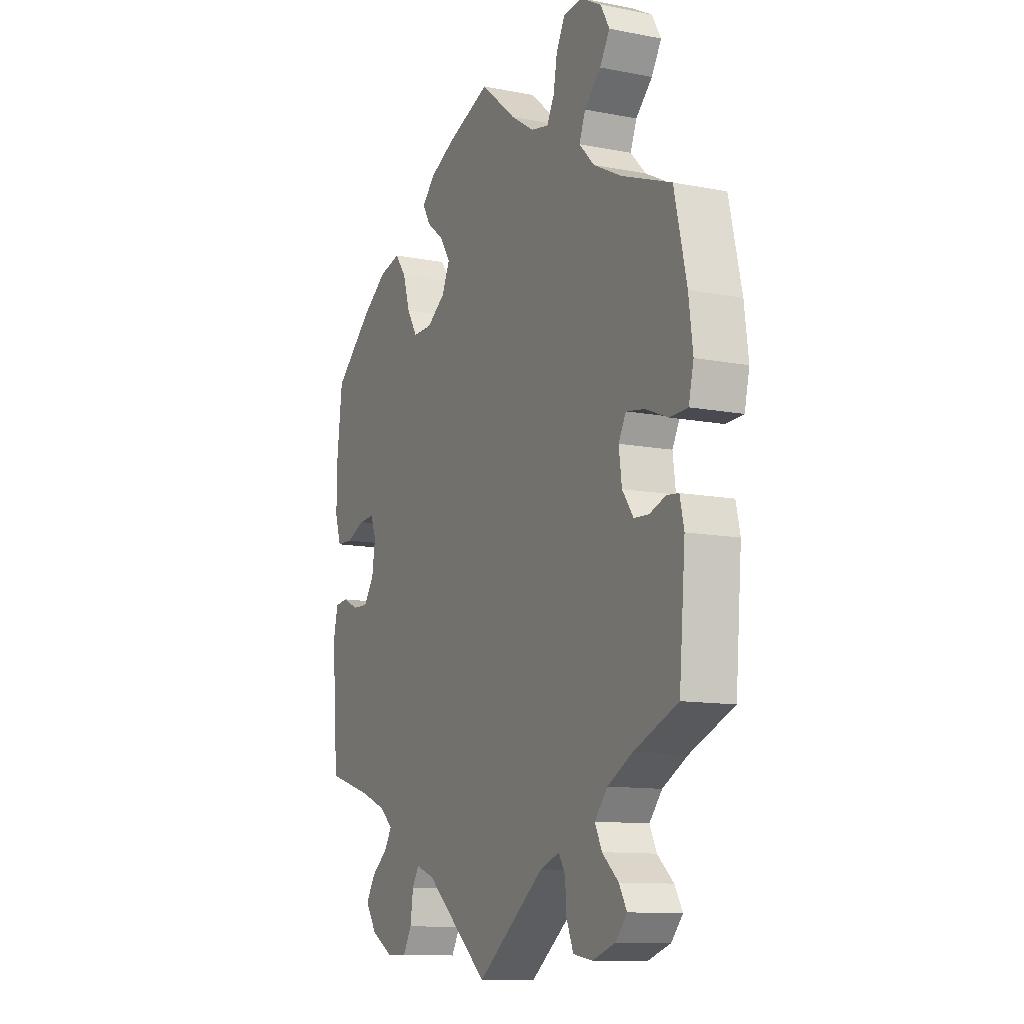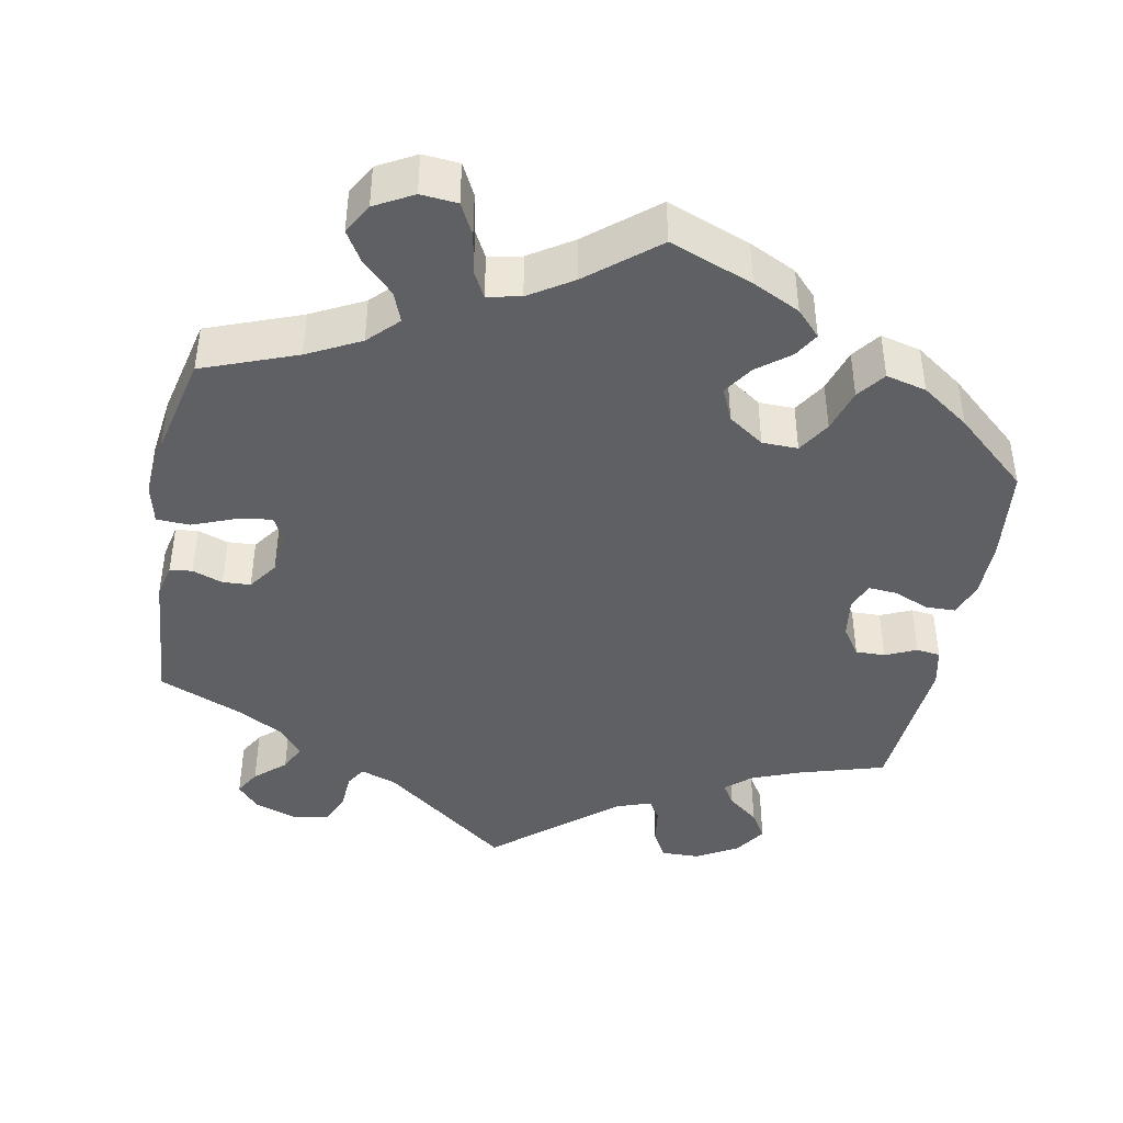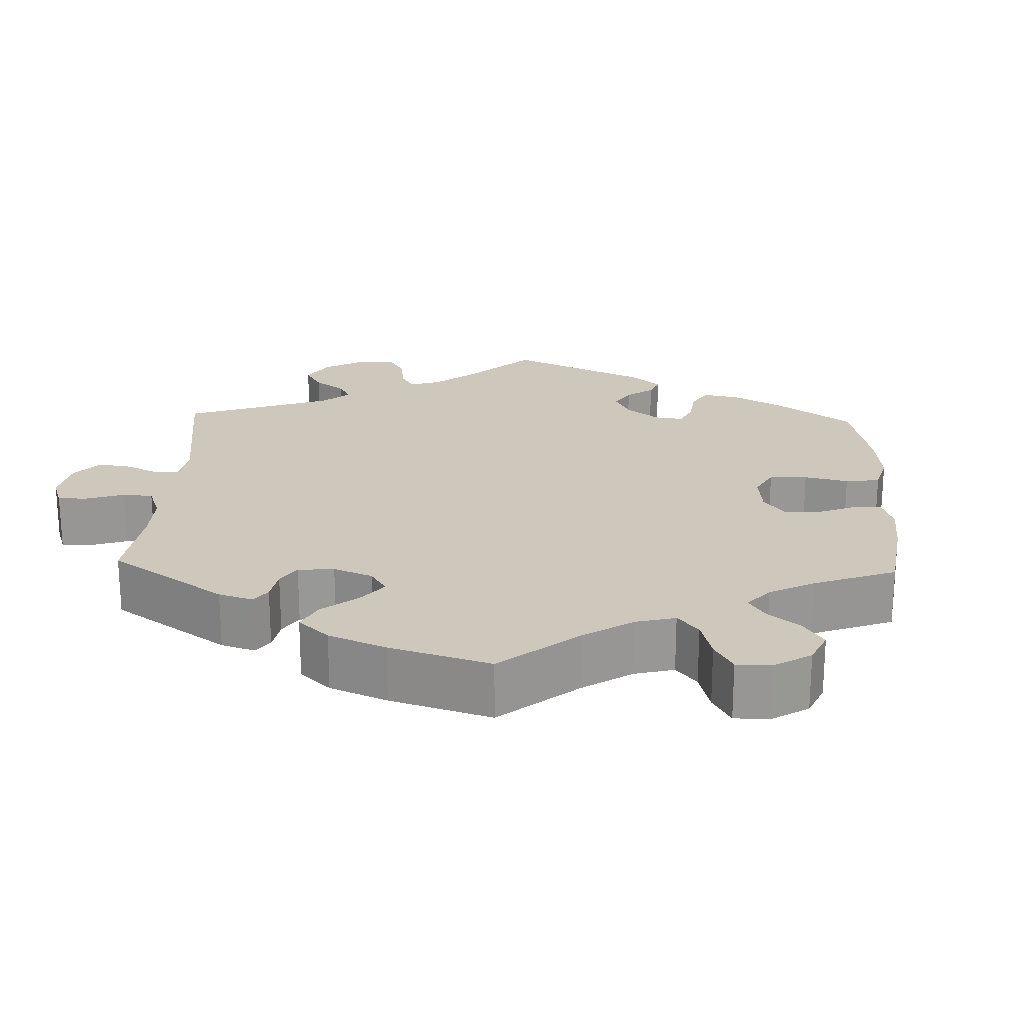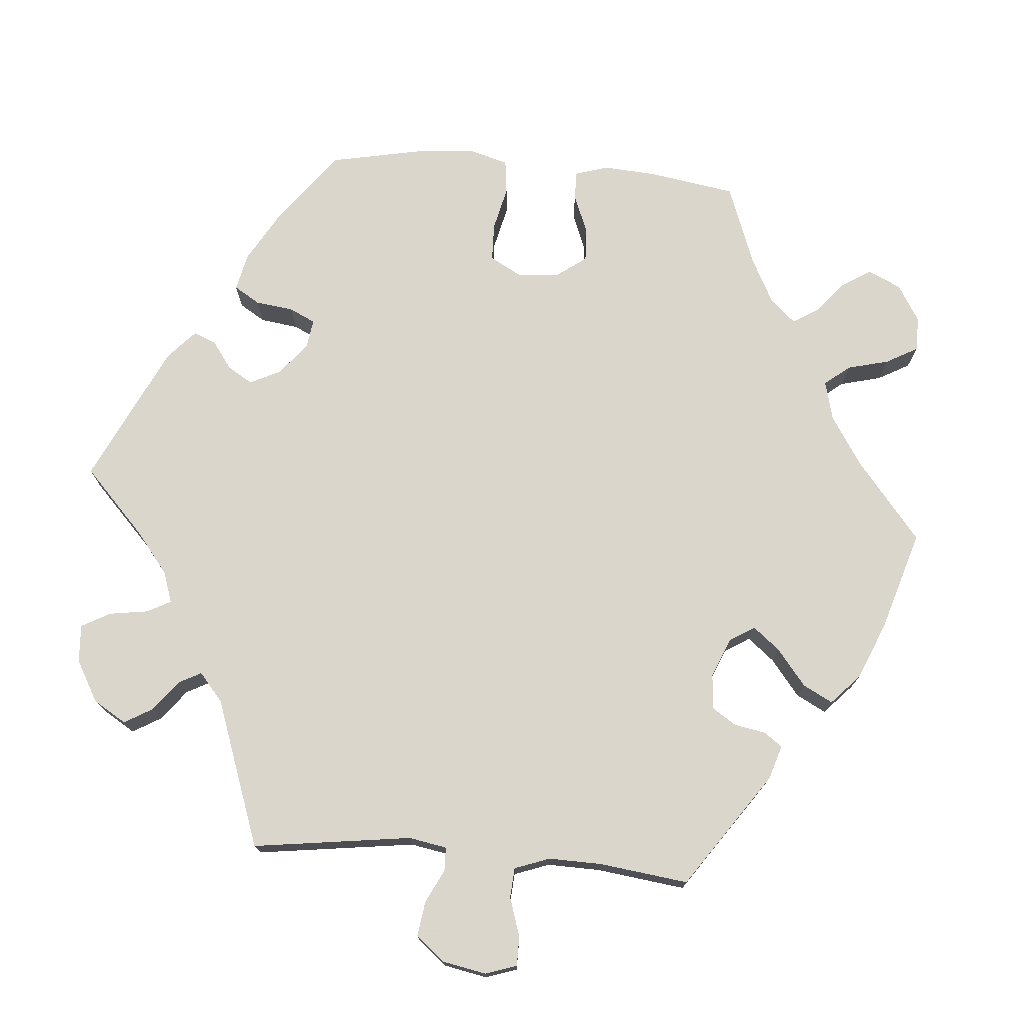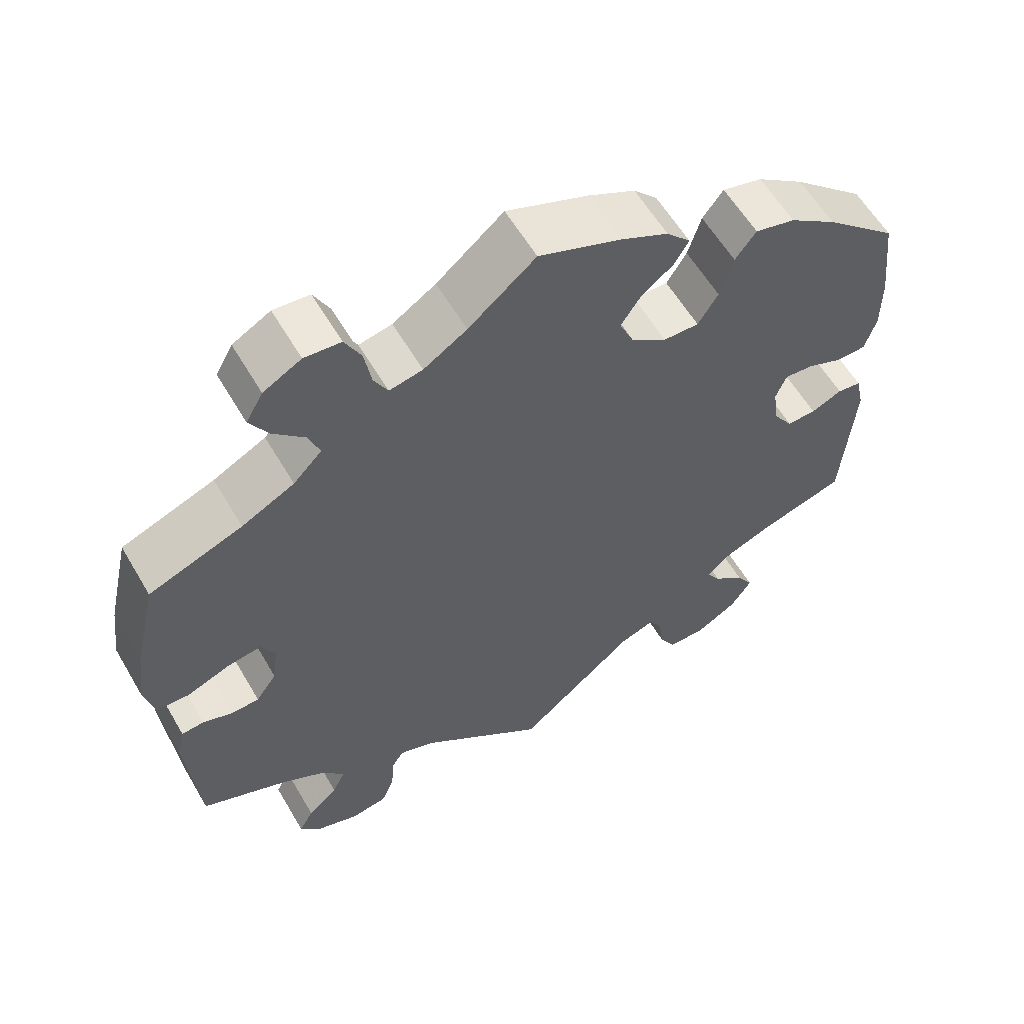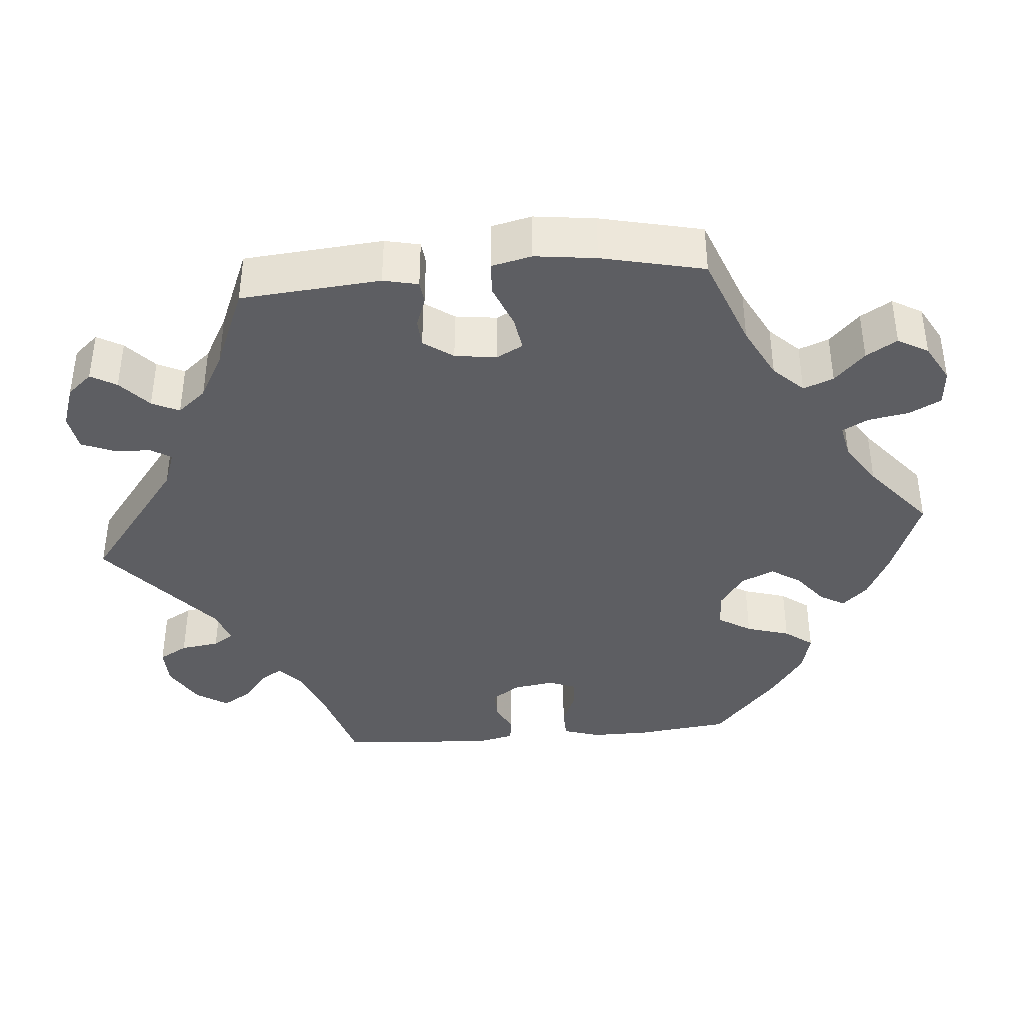
<metadata>
{"format":"obj","ext":"obj","renderer":"f3d","projection":"perspective","resolution":1024,"background":"white","views":[{"elev":-11.3,"azim":-115.5,"up":"+Z"},{"elev":-42.6,"azim":-10.8,"up":"+Y"},{"elev":21.8,"azim":-57.9,"up":"+Y"},{"elev":74.1,"azim":-145.2,"up":"+Y"},{"elev":59.1,"azim":-30.2,"up":"+Z"},{"elev":-39.2,"azim":-85.0,"up":"+Y"}]}
</metadata>
<code>
v 0.39 0.07 -0.322
v 0.327 0.07 -0.347
v 0.295 0.07 -0.375
v 0.313 0.07 -0.404
v 0.353 0.07 -0.436
v 0.375 0.07 -0.472
v 0.348 0.07 -0.513
v 0.295 0.07 -0.544
v 0.245 0.07 -0.545
v 0.224 0.07 -0.508
v 0.217 0.07 -0.458
v 0.2 0.07 -0.431
v 0.155 0.07 -0.447
v 0 0.07 -0.578
v -0.164 0.07 -0.451
v -0.211 0.07 -0.434
v -0.227 0.07 -0.46
v -0.23 0.07 -0.508
v -0.247 0.07 -0.55
v -0.294 0.07 -0.558
v -0.349 0.07 -0.539
v -0.377 0.07 -0.507
v -0.358 0.07 -0.474
v -0.319 0.07 -0.439
v -0.302 0.07 -0.404
v -0.333 0.07 -0.367
v -0.393 0.07 -0.334
v -0.5 0.07 -0.289
v -0.515 0.07 -0.109
v -0.505 0.07 -0.064
v -0.476 0.07 -0.061
v -0.437 0.07 -0.075
v -0.401 0.07 -0.073
v -0.374 0.07 -0.035
v -0.367 0.07 0.019
v -0.385 0.07 0.053
v -0.429 0.07 0.046
v -0.485 0.07 0.024
v -0.528 0.07 0.026
v -0.54 0.07 0.078
v -0.53 0.07 0.157
v -0.5 0.07 0.289
v -0.379 0.07 0.335
v -0.311 0.07 0.37
v -0.274 0.07 0.408
v -0.289 0.07 0.447
v -0.329 0.07 0.486
v -0.353 0.07 0.526
v -0.331 0.07 0.565
v -0.282 0.07 0.592
v -0.235 0.07 0.588
v -0.214 0.07 0.547
v -0.205 0.07 0.495
v -0.187 0.07 0.461
v -0.144 0.07 0.47
v -0.088 0.07 0.506
v -0.001 0.07 0.578
v 0.106 0.07 0.537
v 0.167 0.07 0.507
v 0.198 0.07 0.474
v 0.179 0.07 0.442
v 0.137 0.07 0.409
v 0.112 0.07 0.371
v 0.131 0.07 0.328
v 0.177 0.07 0.296
v 0.223 0.07 0.295
v 0.249 0.07 0.337
v 0.266 0.07 0.393
v 0.293 0.07 0.429
v 0.345 0.07 0.416
v 0.406 0.07 0.373
v 0.5 0.07 0.29
v 0.514 0.07 0.169
v 0.514 0.07 0.095
v 0.499 0.07 0.048
v 0.46 0.07 0.047
v 0.414 0.07 0.066
v 0.377 0.07 0.069
v 0.363 0.07 0.034
v 0.371 0.07 -0.019
v 0.396 0.07 -0.056
v 0.434 0.07 -0.055
v 0.474 0.07 -0.037
v 0.505 0.07 -0.041
v 0.516 0.07 -0.091
v 0.501 0.07 -0.289
v 0.39 0 -0.322
v 0.327 0 -0.347
v 0.295 0 -0.375
v 0.313 0 -0.404
v 0.353 0 -0.436
v 0.375 0 -0.472
v 0.348 0 -0.513
v 0.295 0 -0.544
v 0.245 0 -0.545
v 0.224 0 -0.508
v 0.217 0 -0.458
v 0.2 0 -0.431
v 0.155 0 -0.447
v 0 0 -0.578
v -0.164 0 -0.451
v -0.211 0 -0.434
v -0.227 0 -0.46
v -0.23 0 -0.508
v -0.247 0 -0.55
v -0.294 0 -0.558
v -0.349 0 -0.539
v -0.377 0 -0.507
v -0.358 0 -0.474
v -0.319 0 -0.439
v -0.302 0 -0.404
v -0.333 0 -0.367
v -0.393 0 -0.334
v -0.5 0 -0.289
v -0.515 0 -0.109
v -0.505 0 -0.064
v -0.476 0 -0.061
v -0.437 0 -0.075
v -0.401 0 -0.073
v -0.374 0 -0.035
v -0.367 0 0.019
v -0.385 0 0.053
v -0.429 0 0.046
v -0.485 0 0.024
v -0.528 0 0.026
v -0.54 0 0.078
v -0.53 0 0.157
v -0.5 0 0.289
v -0.379 0 0.335
v -0.311 0 0.37
v -0.274 0 0.408
v -0.289 0 0.447
v -0.329 0 0.486
v -0.353 0 0.526
v -0.331 0 0.565
v -0.282 0 0.592
v -0.235 0 0.588
v -0.214 0 0.547
v -0.205 0 0.495
v -0.187 0 0.461
v -0.144 0 0.47
v -0.088 0 0.506
v -0.001 0 0.578
v 0.106 0 0.537
v 0.167 0 0.507
v 0.198 0 0.474
v 0.179 0 0.442
v 0.137 0 0.409
v 0.112 0 0.371
v 0.131 0 0.328
v 0.177 0 0.296
v 0.223 0 0.295
v 0.249 0 0.337
v 0.266 0 0.393
v 0.293 0 0.429
v 0.345 0 0.416
v 0.406 0 0.373
v 0.5 0 0.29
v 0.514 0 0.169
v 0.514 0 0.095
v 0.499 0 0.048
v 0.46 0 0.047
v 0.414 0 0.066
v 0.377 0 0.069
v 0.363 0 0.034
v 0.371 0 -0.019
v 0.396 0 -0.056
v 0.434 0 -0.055
v 0.474 0 -0.037
v 0.505 0 -0.041
v 0.516 0 -0.091
v 0.501 0 -0.289
f 85 86 1
f 82 83 84 85
f 81 82 85 1
f 80 81 1 2
f 79 80 2 3
f 74 75 76 77
f 74 77 78
f 73 74 78
f 72 73 78
f 71 72 78
f 70 71 78 79
f 67 68 69 70
f 66 67 70 79
f 59 60 61 62
f 59 62 63
f 56 57 58 59
f 55 56 59 63
f 54 55 63 64
f 50 51 52 53
f 50 53 54
f 49 50 54
f 46 47 48 49
f 45 46 49 54
f 44 45 54 64
f 40 41 42 43
f 37 38 39 40
f 36 37 40 43
f 35 36 43 44
f 29 30 31 32
f 27 28 29 32
f 26 27 32 33
f 25 26 33 34
f 21 22 23 24
f 21 24 25
f 20 21 25
f 17 18 19 20
f 16 17 20 25
f 13 14 15
f 12 13 15 16
f 8 9 10 11
f 8 11 12
f 7 8 12
f 4 5 6 7
f 3 4 7 12
f 65 66 79 3
f 35 44 64 65
f 25 34 35 65
f 16 25 65
f 3 12 16 65
f 87 172 171
f 171 170 169 168
f 87 171 168 167
f 88 87 167 166
f 89 88 166 165
f 163 162 161 160
f 164 163 160
f 164 160 159
f 164 159 158
f 164 158 157
f 165 164 157 156
f 156 155 154 153
f 165 156 153 152
f 148 147 146 145
f 149 148 145
f 145 144 143 142
f 149 145 142 141
f 150 149 141 140
f 139 138 137 136
f 140 139 136
f 140 136 135
f 135 134 133 132
f 140 135 132 131
f 150 140 131 130
f 129 128 127 126
f 126 125 124 123
f 129 126 123 122
f 130 129 122 121
f 118 117 116 115
f 118 115 114 113
f 119 118 113 112
f 120 119 112 111
f 110 109 108 107
f 111 110 107
f 111 107 106
f 106 105 104 103
f 111 106 103 102
f 101 100 99
f 102 101 99 98
f 97 96 95 94
f 98 97 94
f 98 94 93
f 93 92 91 90
f 98 93 90 89
f 89 165 152 151
f 151 150 130 121
f 151 121 120 111
f 151 111 102
f 151 102 98 89
f 1 87 88 2
f 2 88 89 3
f 3 89 90 4
f 4 90 91 5
f 5 91 92 6
f 6 92 93 7
f 7 93 94 8
f 8 94 95 9
f 9 95 96 10
f 10 96 97 11
f 11 97 98 12
f 12 98 99 13
f 13 99 100 14
f 14 100 101 15
f 15 101 102 16
f 16 102 103 17
f 17 103 104 18
f 18 104 105 19
f 19 105 106 20
f 20 106 107 21
f 21 107 108 22
f 22 108 109 23
f 23 109 110 24
f 24 110 111 25
f 25 111 112 26
f 26 112 113 27
f 27 113 114 28
f 28 114 115 29
f 29 115 116 30
f 30 116 117 31
f 31 117 118 32
f 32 118 119 33
f 33 119 120 34
f 34 120 121 35
f 35 121 122 36
f 36 122 123 37
f 37 123 124 38
f 38 124 125 39
f 39 125 126 40
f 40 126 127 41
f 41 127 128 42
f 42 128 129 43
f 43 129 130 44
f 44 130 131 45
f 45 131 132 46
f 46 132 133 47
f 47 133 134 48
f 48 134 135 49
f 49 135 136 50
f 50 136 137 51
f 51 137 138 52
f 52 138 139 53
f 53 139 140 54
f 54 140 141 55
f 55 141 142 56
f 56 142 143 57
f 57 143 144 58
f 58 144 145 59
f 59 145 146 60
f 60 146 147 61
f 61 147 148 62
f 62 148 149 63
f 63 149 150 64
f 64 150 151 65
f 65 151 152 66
f 66 152 153 67
f 67 153 154 68
f 68 154 155 69
f 69 155 156 70
f 70 156 157 71
f 71 157 158 72
f 72 158 159 73
f 73 159 160 74
f 74 160 161 75
f 75 161 162 76
f 76 162 163 77
f 77 163 164 78
f 78 164 165 79
f 79 165 166 80
f 80 166 167 81
f 81 167 168 82
f 82 168 169 83
f 83 169 170 84
f 84 170 171 85
f 85 171 172 86
f 86 172 87 1

</code>
